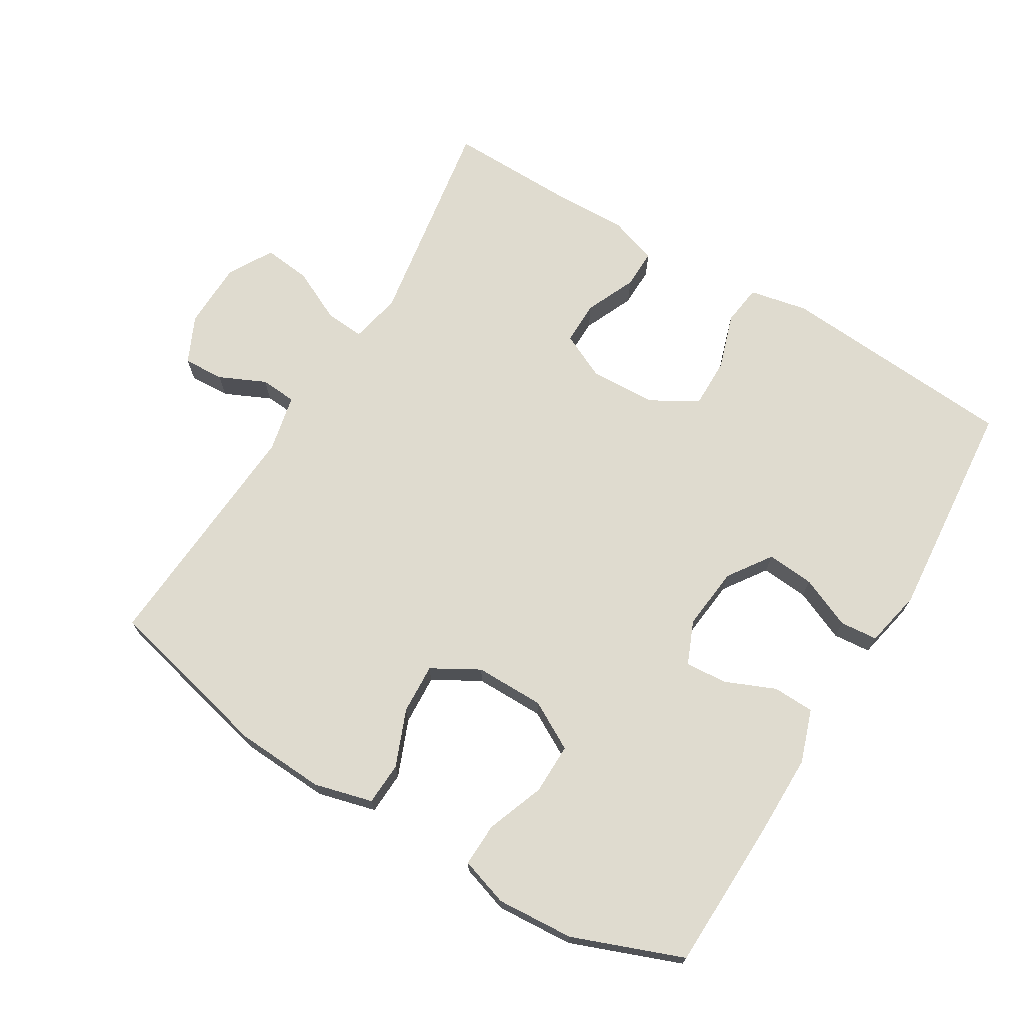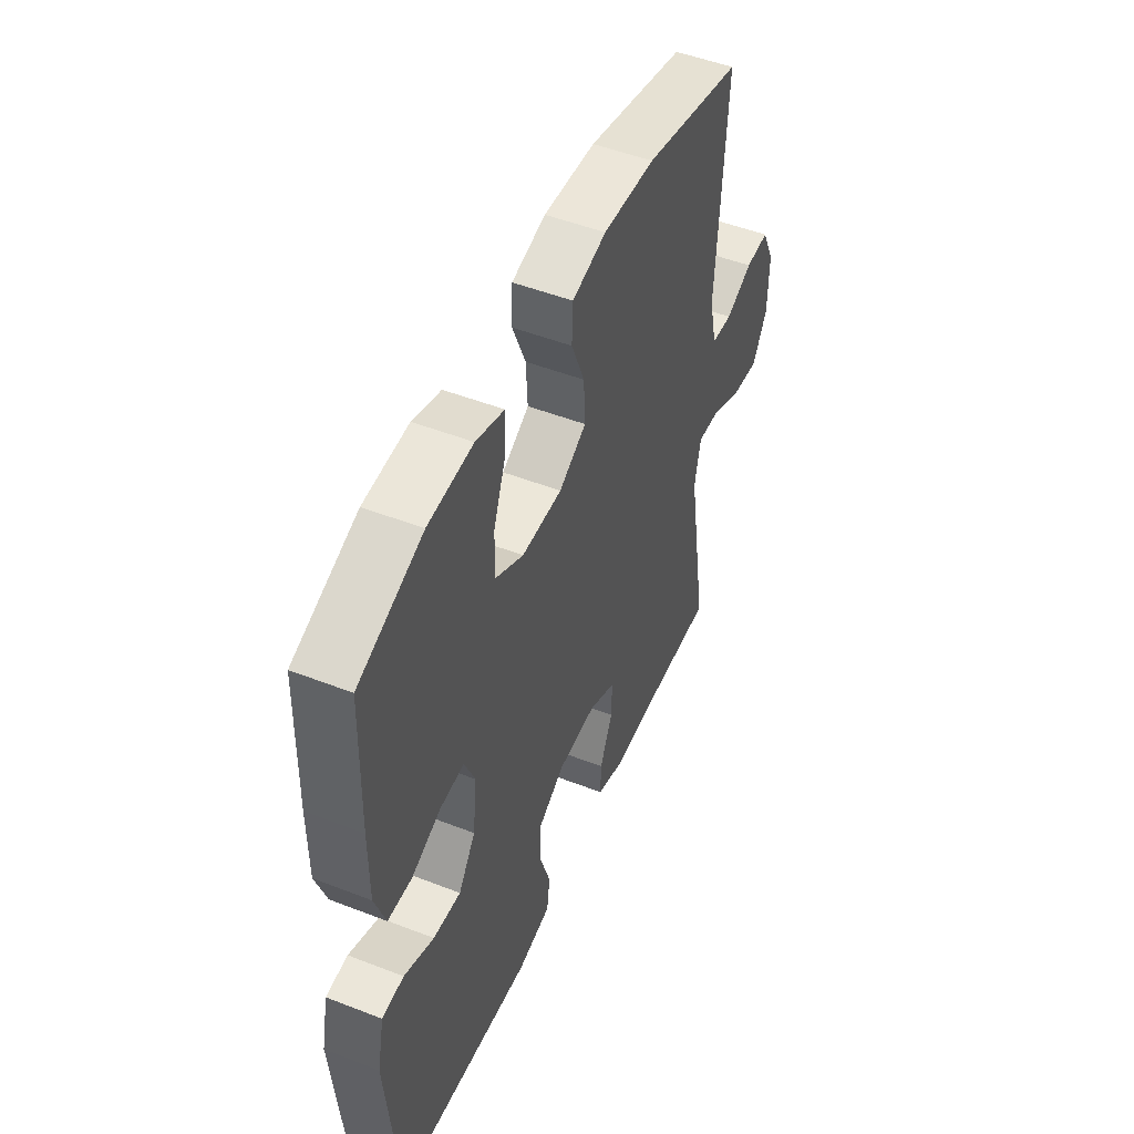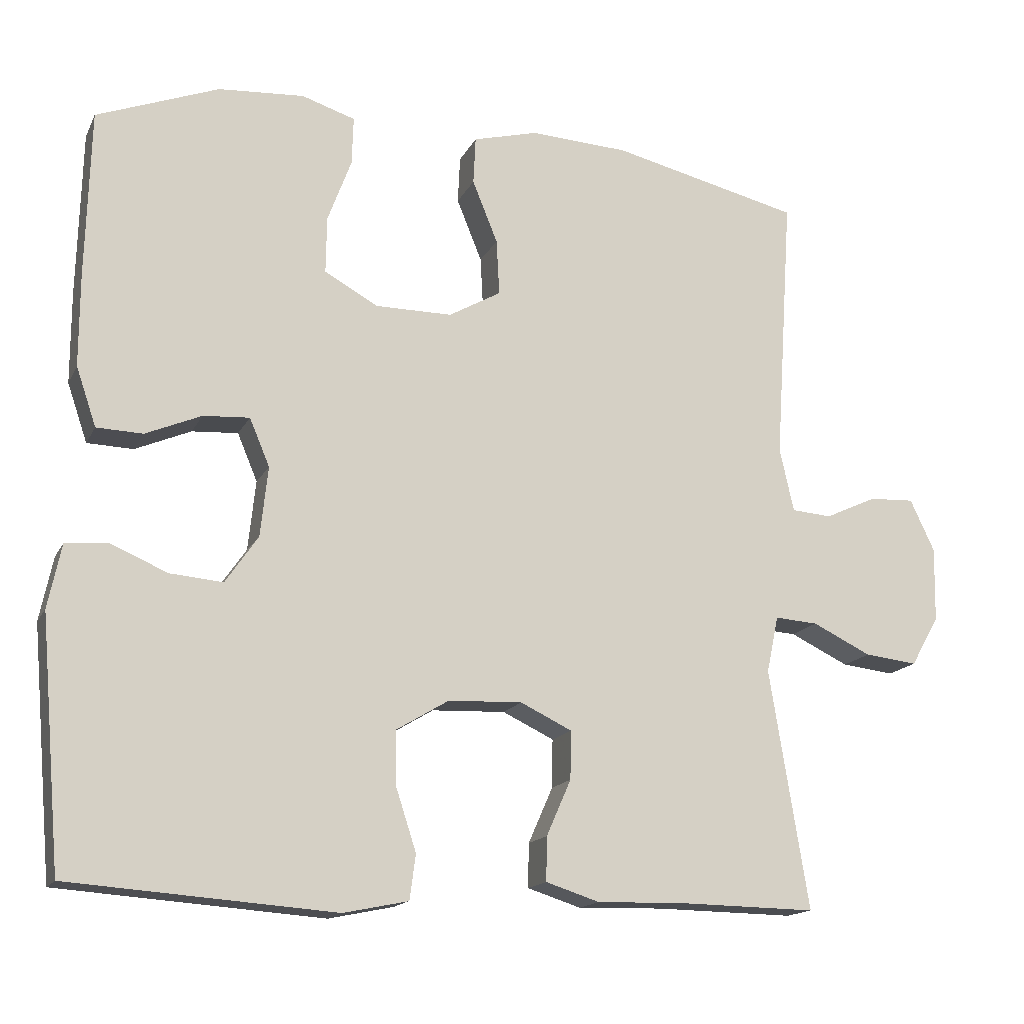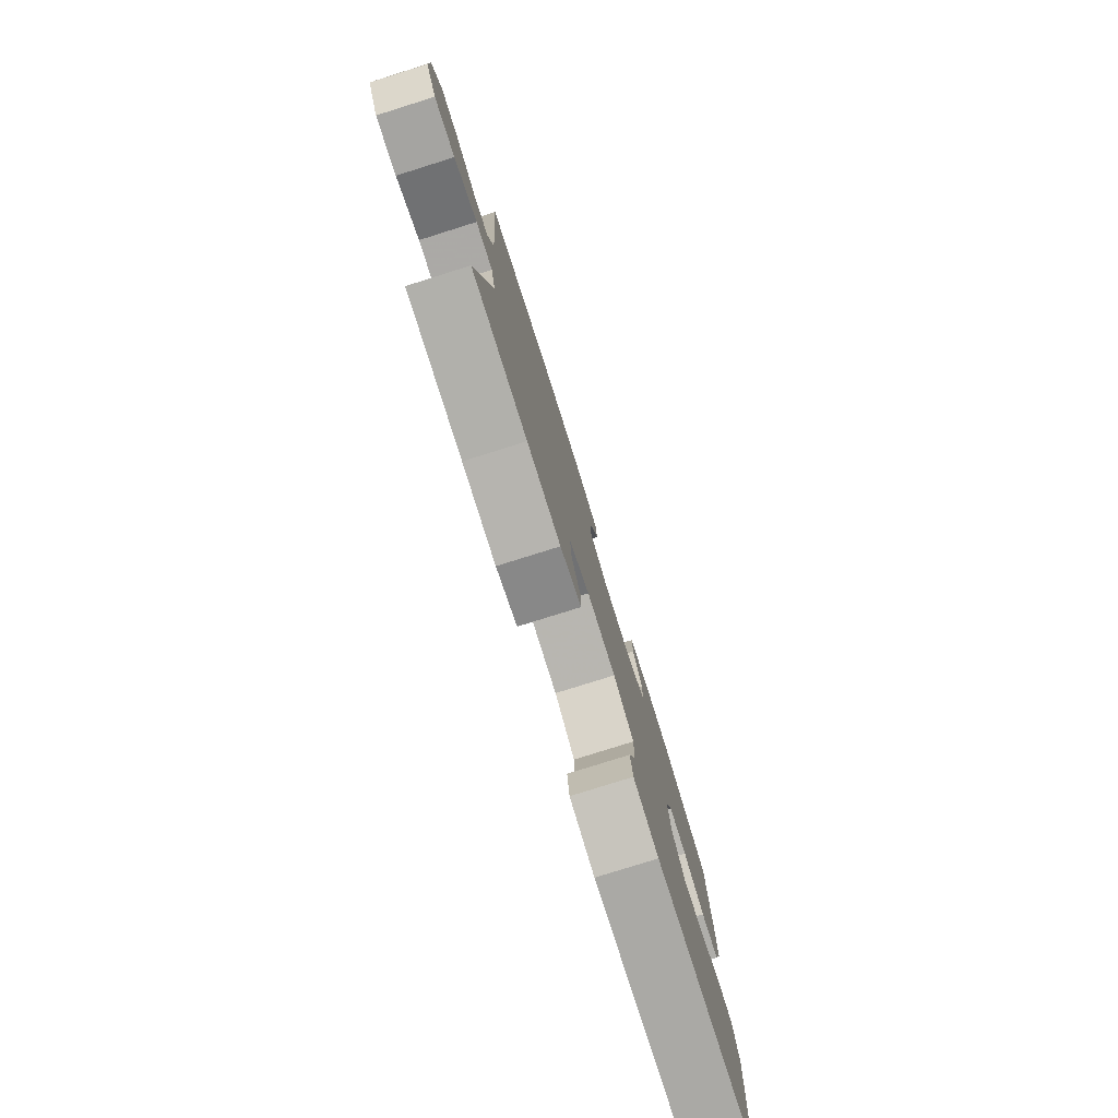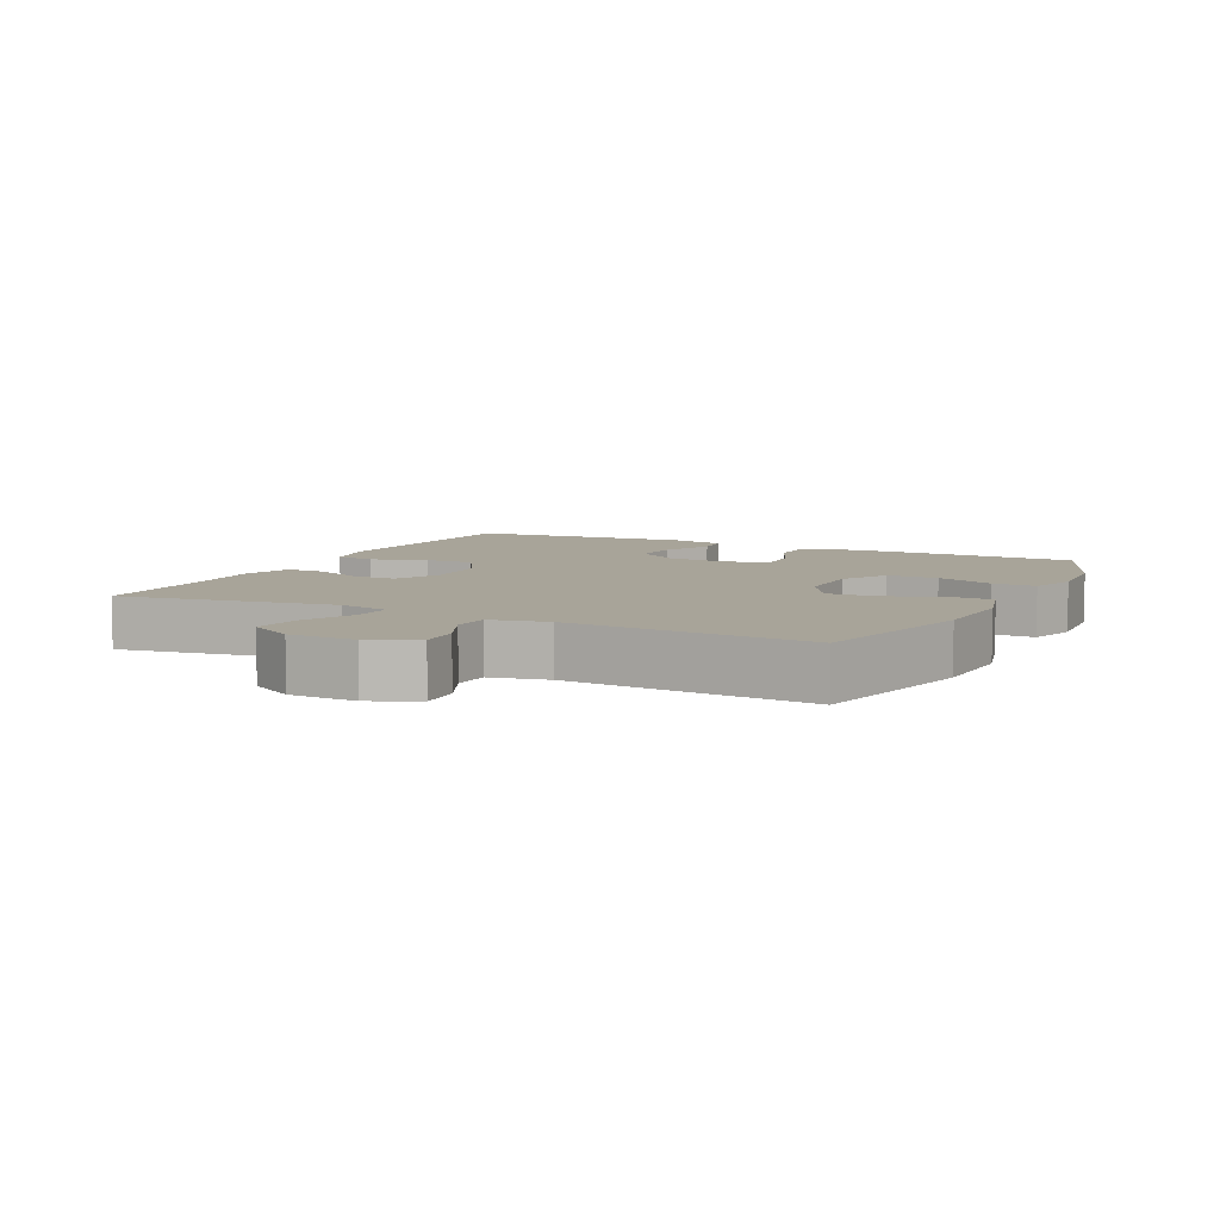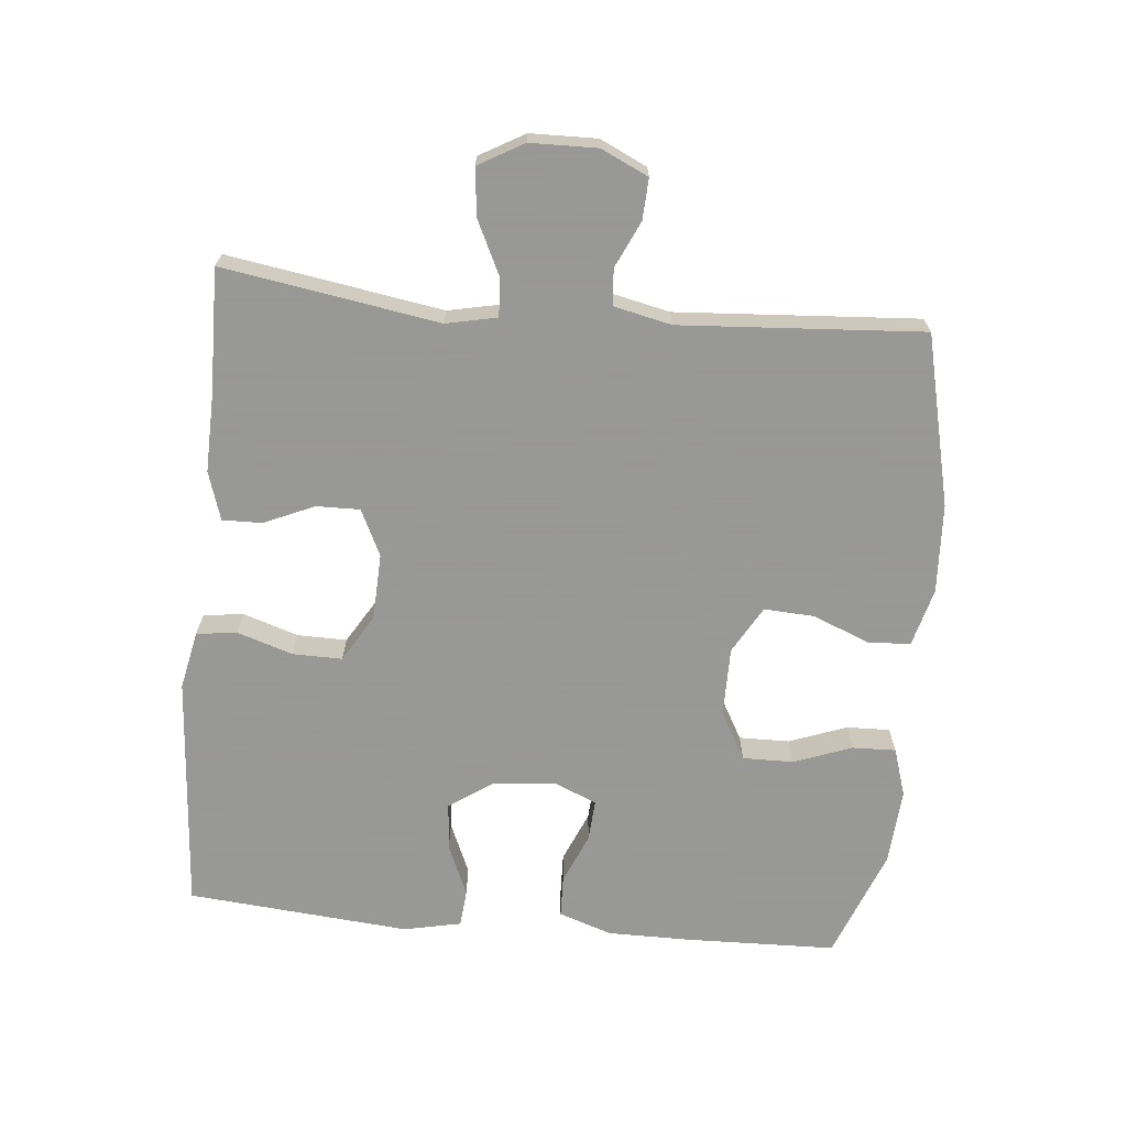
<metadata>
{"format":"obj","ext":"obj","renderer":"f3d","projection":"perspective","resolution":1024,"background":"white","views":[{"elev":70.4,"azim":31.2,"up":"+Y"},{"elev":49.9,"azim":113.2,"up":"+Z"},{"elev":-15.7,"azim":160.9,"up":"+Z"},{"elev":-79.3,"azim":-72.6,"up":"+Z"},{"elev":7.1,"azim":-63.6,"up":"+Y"},{"elev":-68.4,"azim":-95.4,"up":"+Y"}]}
</metadata>
<code>
v -0.5 0.07 -0.5
v -0.448 0.07 -0.179
v -0.464 0.07 -0.103
v -0.522 0.07 -0.107
v -0.601 0.07 -0.145
v -0.672 0.07 -0.153
v -0.71 0.07 -0.086
v -0.712 0.07 0.014
v -0.679 0.07 0.084
v -0.618 0.07 0.081
v -0.549 0.07 0.049
v -0.495 0.07 0.053
v -0.476 0.07 0.139
v -0.5 0.07 0.5
v -0.246 0.07 0.56
v -0.113 0.07 0.567
v -0.026 0.07 0.544
v -0.023 0.07 0.48
v -0.057 0.07 0.396
v -0.061 0.07 0.321
v 0.009 0.07 0.281
v 0.112 0.07 0.281
v 0.184 0.07 0.321
v 0.183 0.07 0.397
v 0.151 0.07 0.483
v 0.149 0.07 0.548
v 0.221 0.07 0.571
v 0.336 0.07 0.563
v 0.5 0.07 0.5
v 0.506 0.07 0.274
v 0.506 0.07 0.151
v 0.479 0.07 0.072
v 0.417 0.07 0.07
v 0.342 0.07 0.102
v 0.28 0.07 0.106
v 0.253 0.07 0.042
v 0.263 0.07 -0.052
v 0.307 0.07 -0.116
v 0.378 0.07 -0.11
v 0.455 0.07 -0.077
v 0.511 0.07 -0.082
v 0.529 0.07 -0.168
v 0.5 0.07 -0.5
v 0.144 0.07 -0.526
v 0.057 0.07 -0.508
v 0.049 0.07 -0.448
v 0.076 0.07 -0.365
v 0.077 0.07 -0.291
v 0.007 0.07 -0.249
v -0.092 0.07 -0.245
v -0.161 0.07 -0.278
v -0.16 0.07 -0.343
v -0.127 0.07 -0.418
v -0.126 0.07 -0.477
v -0.198 0.07 -0.5
v -0.312 0.07 -0.497
v -0.5 0 -0.5
v -0.448 0 -0.179
v -0.464 0 -0.103
v -0.522 0 -0.107
v -0.601 0 -0.145
v -0.672 0 -0.153
v -0.71 0 -0.086
v -0.712 0 0.014
v -0.679 0 0.084
v -0.618 0 0.081
v -0.549 0 0.049
v -0.495 0 0.053
v -0.476 0 0.139
v -0.5 0 0.5
v -0.246 0 0.56
v -0.113 0 0.567
v -0.026 0 0.544
v -0.023 0 0.48
v -0.057 0 0.396
v -0.061 0 0.321
v 0.009 0 0.281
v 0.112 0 0.281
v 0.184 0 0.321
v 0.183 0 0.397
v 0.151 0 0.483
v 0.149 0 0.548
v 0.221 0 0.571
v 0.336 0 0.563
v 0.5 0 0.5
v 0.506 0 0.274
v 0.506 0 0.151
v 0.479 0 0.072
v 0.417 0 0.07
v 0.342 0 0.102
v 0.28 0 0.106
v 0.253 0 0.042
v 0.263 0 -0.052
v 0.307 0 -0.116
v 0.378 0 -0.11
v 0.455 0 -0.077
v 0.511 0 -0.082
v 0.529 0 -0.168
v 0.5 0 -0.5
v 0.144 0 -0.526
v 0.057 0 -0.508
v 0.049 0 -0.448
v 0.076 0 -0.365
v 0.077 0 -0.291
v 0.007 0 -0.249
v -0.092 0 -0.245
v -0.161 0 -0.278
v -0.16 0 -0.343
v -0.127 0 -0.418
v -0.126 0 -0.477
v -0.198 0 -0.5
v -0.312 0 -0.497
f 54 55 56
f 53 54 56
f 52 53 56
f 56 1 2
f 52 56 2
f 51 52 2
f 50 51 2 3
f 49 50 3
f 45 46 47
f 44 45 47
f 43 44 47
f 42 43 47
f 41 42 47
f 40 41 47
f 39 40 47
f 38 39 47 48
f 37 38 48 49
f 32 33 34
f 31 32 34
f 30 31 34
f 29 30 34
f 28 29 34
f 27 28 34
f 26 27 34
f 25 26 34
f 24 25 34
f 23 24 34 35
f 22 23 35 36
f 17 18 19
f 16 17 19
f 15 16 19
f 14 15 19
f 13 14 19
f 12 13 19 20
f 9 10 11
f 8 9 11
f 7 8 11
f 6 7 11
f 5 6 11
f 4 5 11
f 3 4 11 12
f 49 3 12
f 37 49 12
f 36 37 12
f 22 36 12
f 21 22 12
f 12 20 21
f 112 111 110
f 112 110 109
f 112 109 108
f 58 57 112
f 58 112 108
f 58 108 107
f 59 58 107 106
f 59 106 105
f 103 102 101
f 103 101 100
f 103 100 99
f 103 99 98
f 103 98 97
f 103 97 96
f 103 96 95
f 104 103 95 94
f 105 104 94 93
f 90 89 88
f 90 88 87
f 90 87 86
f 90 86 85
f 90 85 84
f 90 84 83
f 90 83 82
f 90 82 81
f 90 81 80
f 91 90 80 79
f 92 91 79 78
f 75 74 73
f 75 73 72
f 75 72 71
f 75 71 70
f 75 70 69
f 76 75 69 68
f 67 66 65
f 67 65 64
f 67 64 63
f 67 63 62
f 67 62 61
f 67 61 60
f 68 67 60 59
f 68 59 105
f 68 105 93
f 68 93 92
f 68 92 78
f 68 78 77
f 77 76 68
f 1 57 58 2
f 2 58 59 3
f 3 59 60 4
f 4 60 61 5
f 5 61 62 6
f 6 62 63 7
f 7 63 64 8
f 8 64 65 9
f 9 65 66 10
f 10 66 67 11
f 11 67 68 12
f 12 68 69 13
f 13 69 70 14
f 14 70 71 15
f 15 71 72 16
f 16 72 73 17
f 17 73 74 18
f 18 74 75 19
f 19 75 76 20
f 20 76 77 21
f 21 77 78 22
f 22 78 79 23
f 23 79 80 24
f 24 80 81 25
f 25 81 82 26
f 26 82 83 27
f 27 83 84 28
f 28 84 85 29
f 29 85 86 30
f 30 86 87 31
f 31 87 88 32
f 32 88 89 33
f 33 89 90 34
f 34 90 91 35
f 35 91 92 36
f 36 92 93 37
f 37 93 94 38
f 38 94 95 39
f 39 95 96 40
f 40 96 97 41
f 41 97 98 42
f 42 98 99 43
f 43 99 100 44
f 44 100 101 45
f 45 101 102 46
f 46 102 103 47
f 47 103 104 48
f 48 104 105 49
f 49 105 106 50
f 50 106 107 51
f 51 107 108 52
f 52 108 109 53
f 53 109 110 54
f 54 110 111 55
f 55 111 112 56
f 56 112 57 1

</code>
